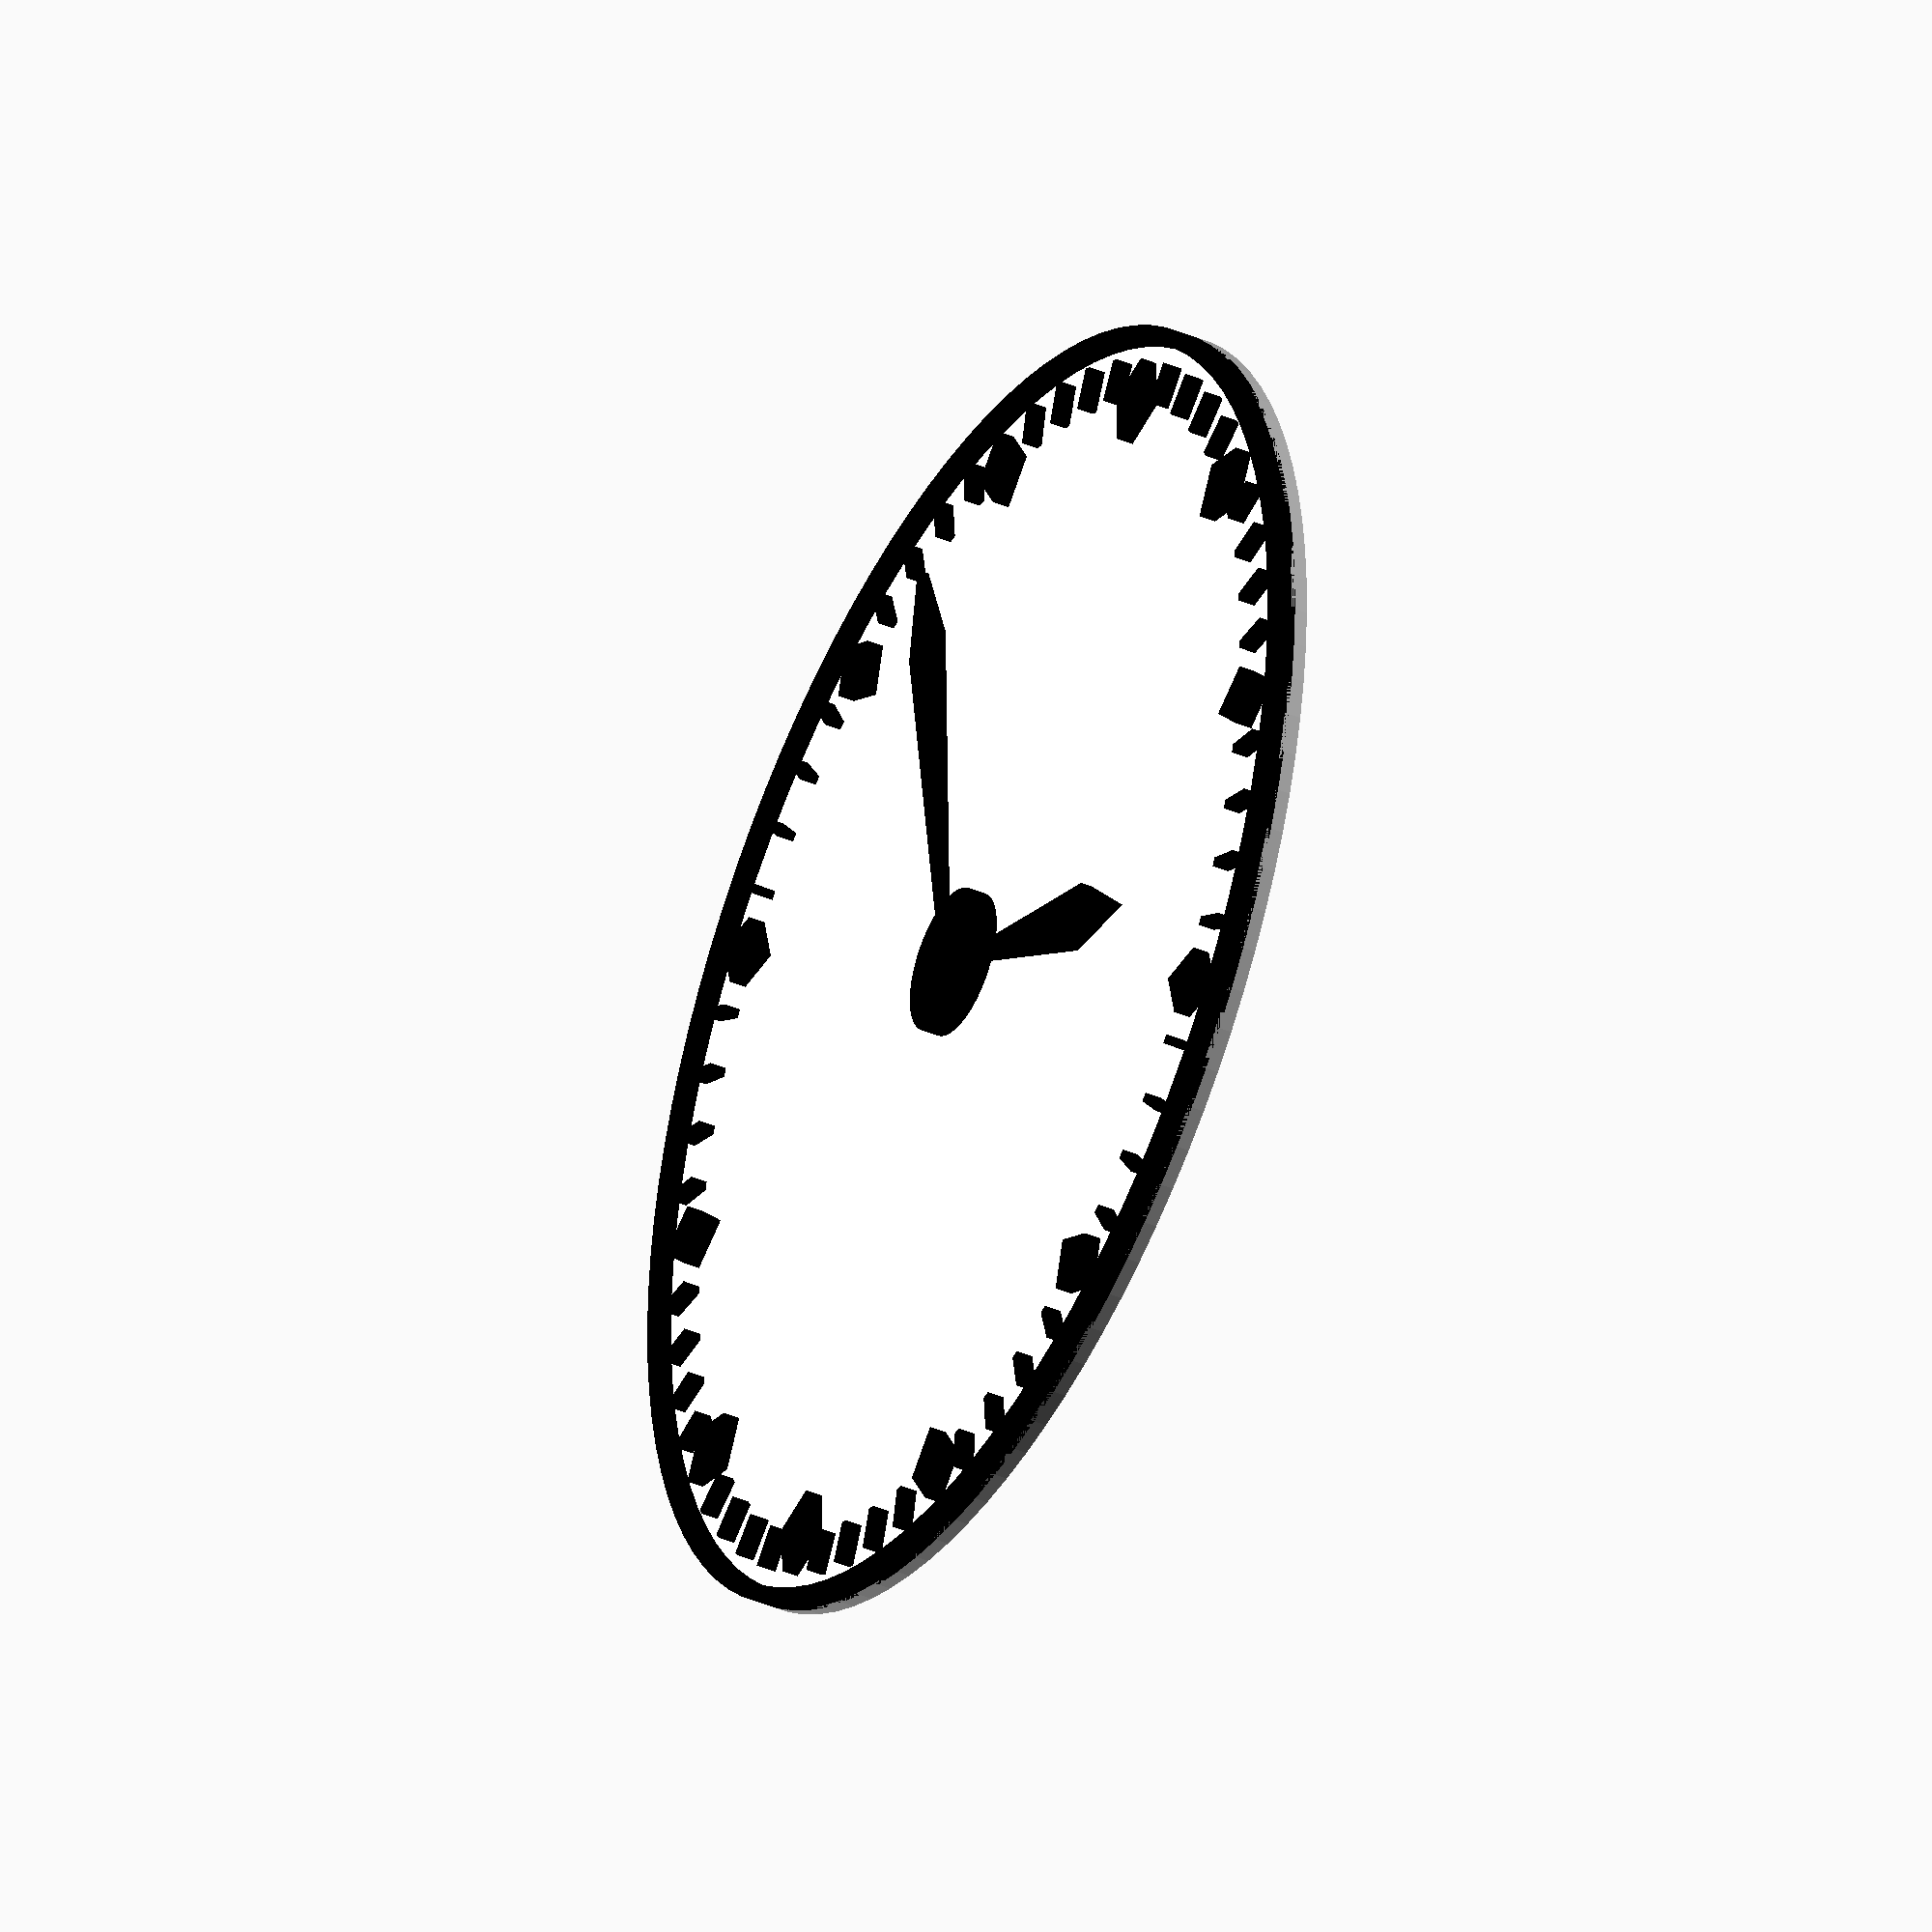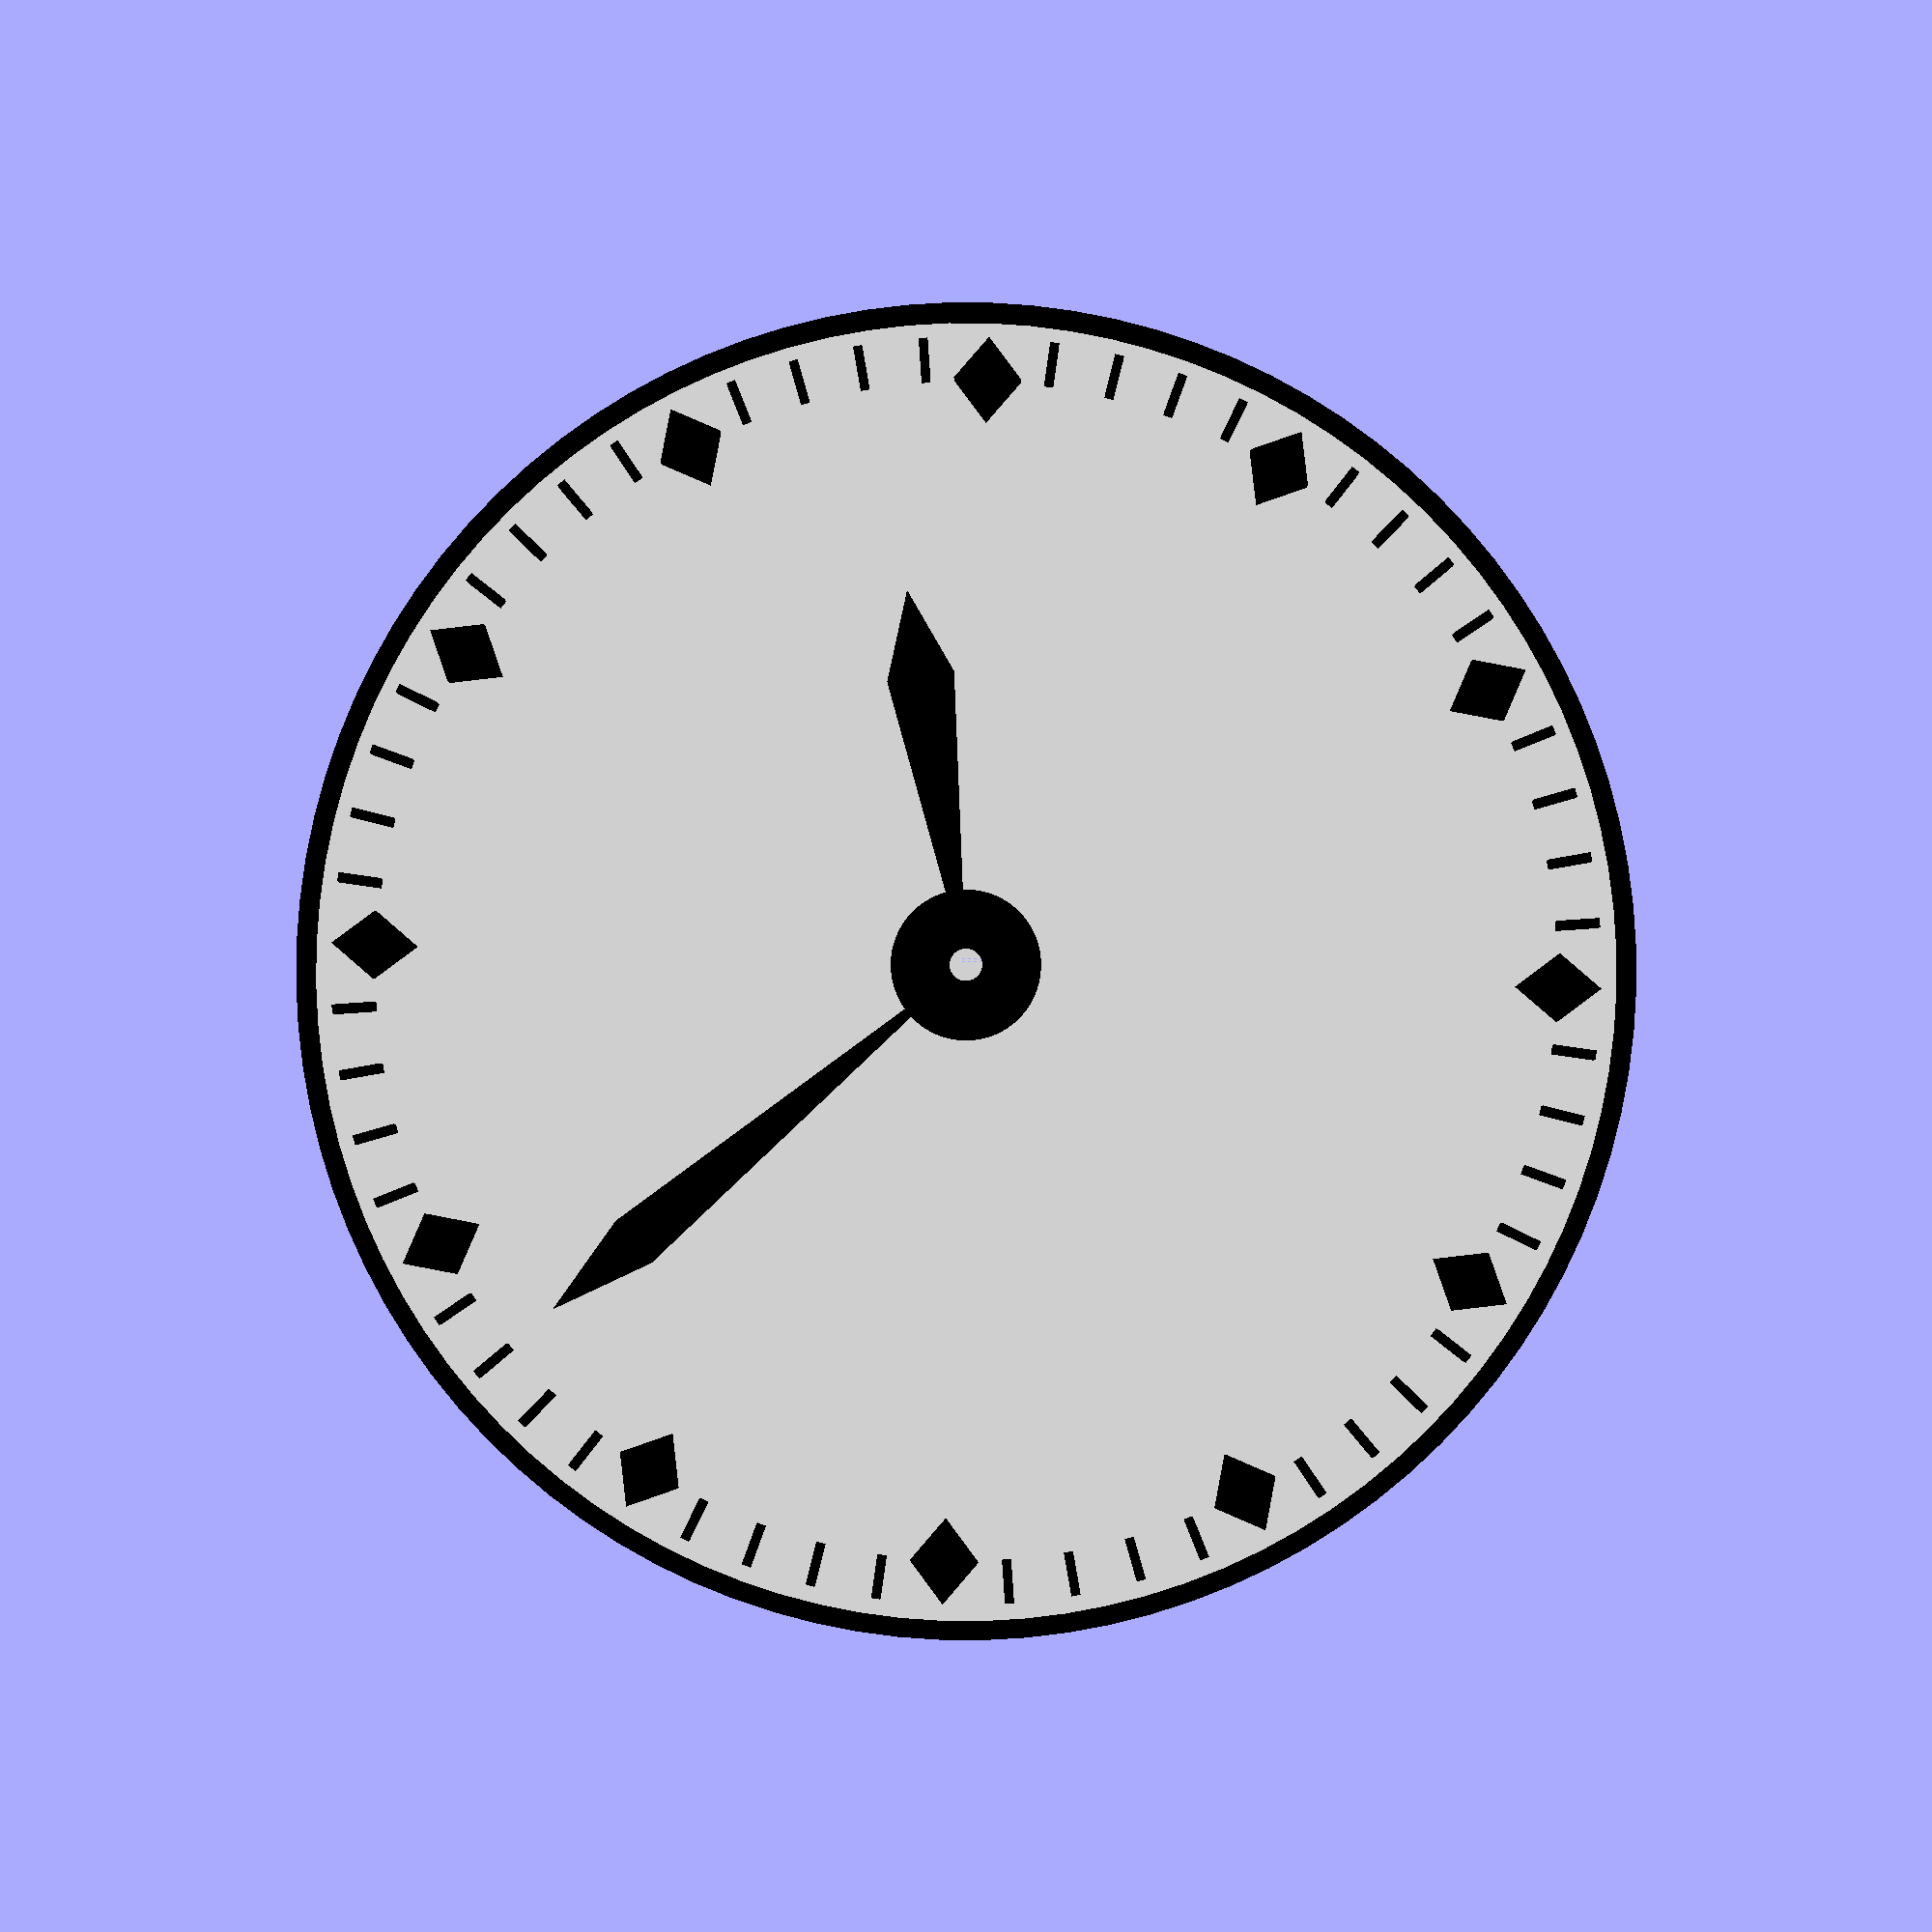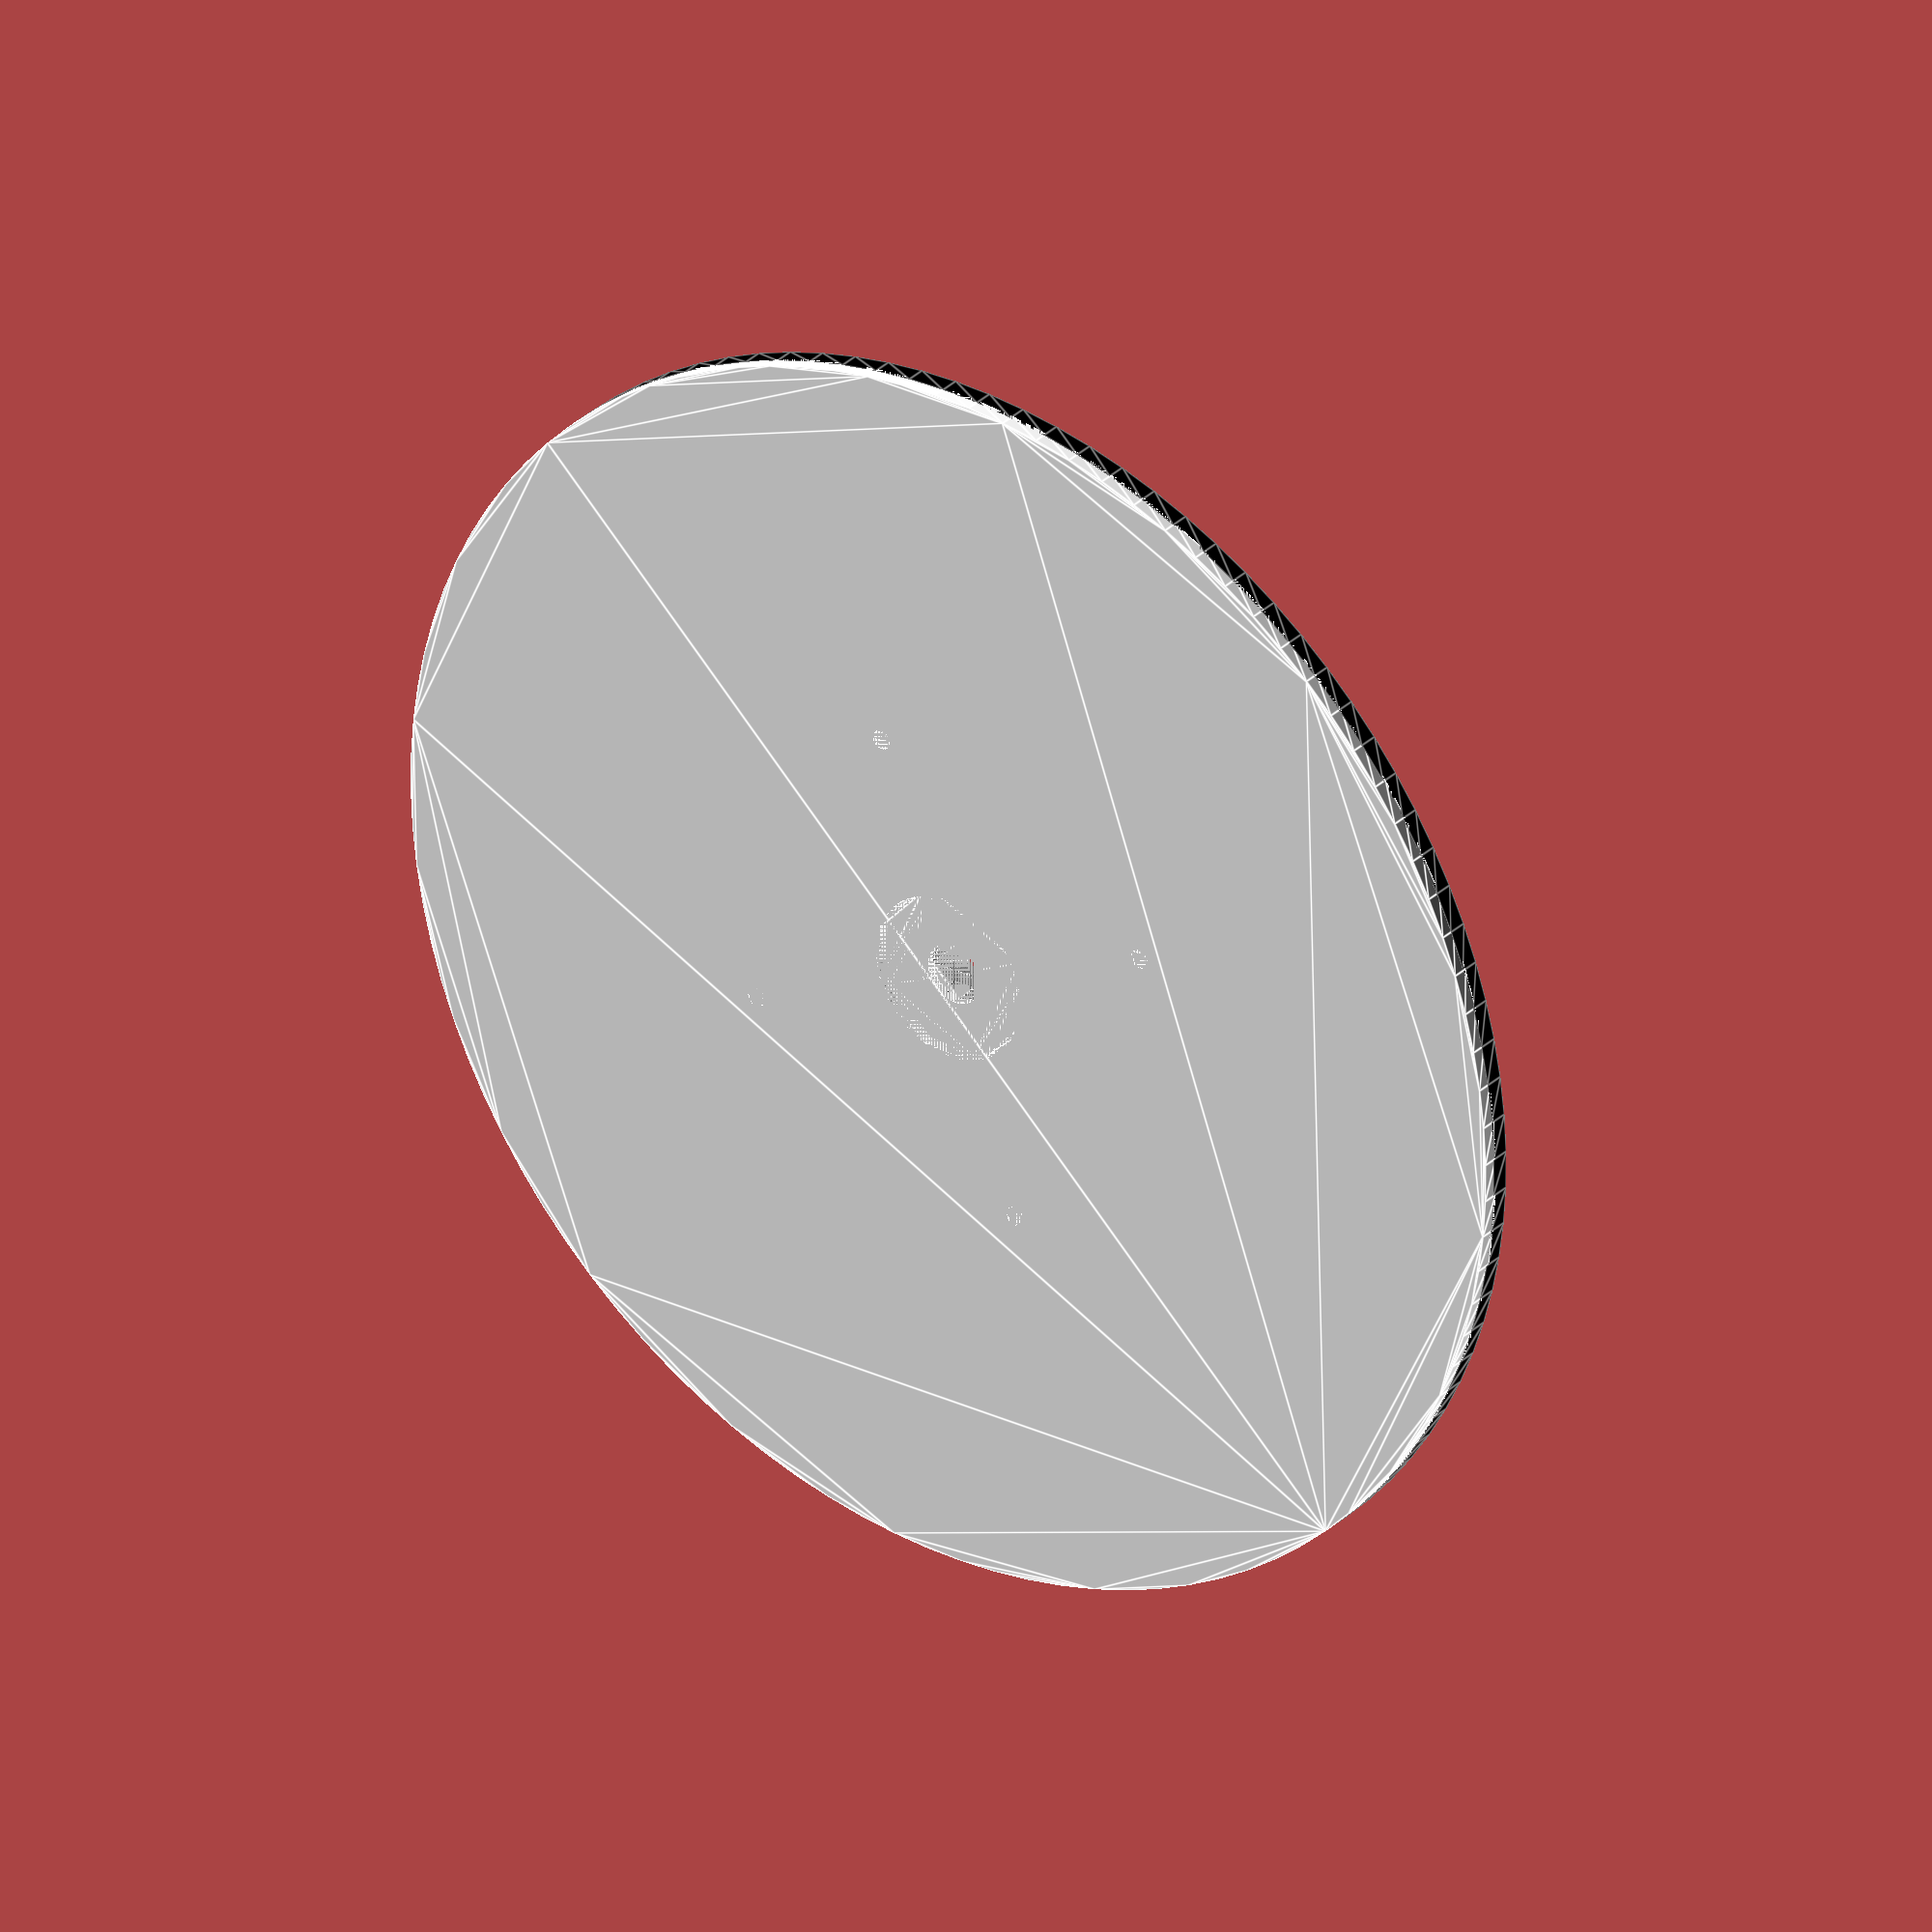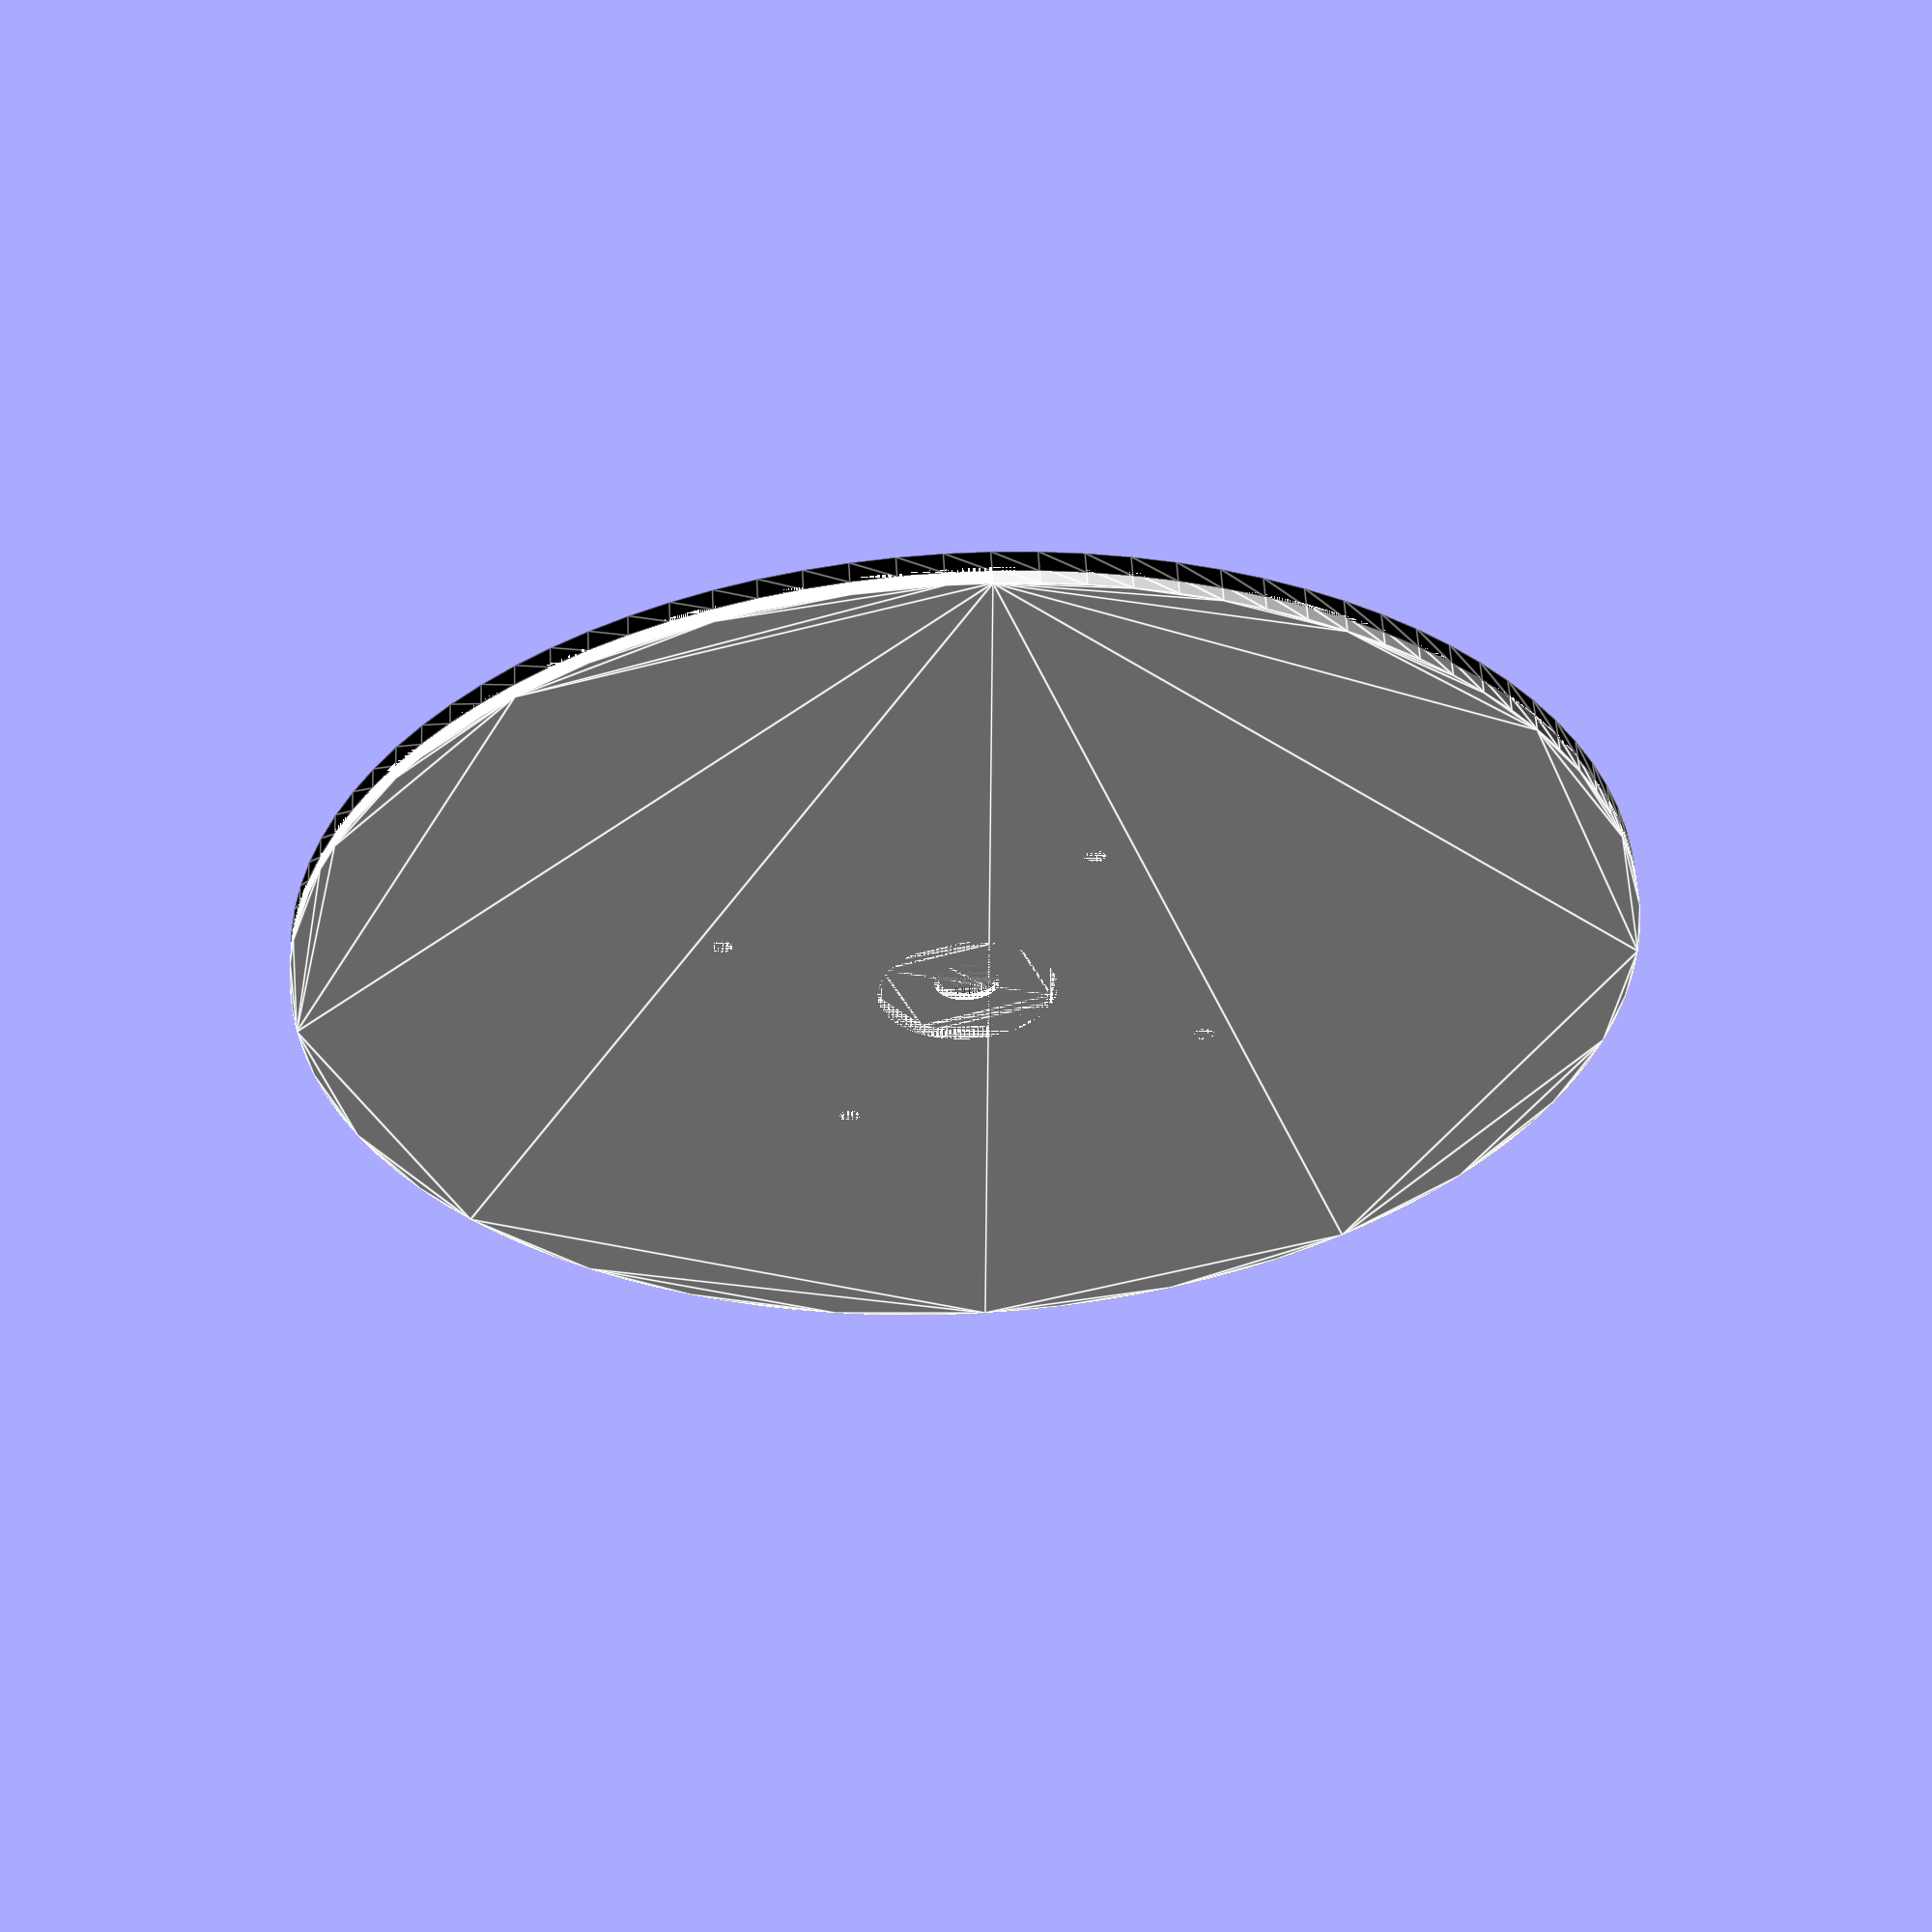
<openscad>
/*
Amiga Clock (3 June 2021)
by IOIO72 aka Tamio Patrick Honma

Based on Clock V2.15 from Amiga Workbench 1.2.

This work is licensed under the Creative Commons Attribution-NonCommercial-ShareAlike 4.0 International License. To view a copy of this license, visit http://creativecommons.org/licenses/by-nc-sa/4.0/ or send a letter to Creative Commons, PO Box 1866, Mountain View, CA 94042, USA.


Used clockwork for this project:
https://www.amazon.de/gp/product/B08RNJ5SYK/

You can use any other and enter your measurements.

---

Where's the second hand?

Since the second hand has a small pin for mounting, it is not easy to print one that is accurate enough. The purchasable clockwork packages usually include a variety of hands from which you can choose. There should definitely be a second hand that is just a dash, like the one on the Amiga Clock. Use this second hand and paint it orange.


Trivia

The preset time refers to the time displayed on the Amiga clock icon.
The story behind this time is interesting:
http://theamigamuseum.com/amiga-kickstart-workbench-os/workbench/workbench-1-2/


Smartwatch

If you want to wear an Amiga wristwatch as a Wear OS watchface, take a look at my WatchMaker creation:
http://bulletin-board.de/watchfaces/portfolio/amiga-wb-1-2/

*/


/* [Clockwork Enclosure Pins to align clockwork with clock face] */

// Dimameter of the pins
pin_diameter = 2.5;

// Depth of the pins (should be less than face_base_depth)
pin_depth = 1.25;

// Positions of the pins (left top, right top, right bottom, left bottom)
pin_positions = [
  [-21,-23], [21,-23],
  [21,23], [-21,23]
];


/* [Clockwork Hub] */

// Hub diameter
hub_diameter = 7.8;

// Hours hub diameter
hub_hours_diamater = 5.6;

// Minutes hub diameter
hub_minutes_diamater = 3.9;

// Backward hub embossment
hub_embossment = 21.5;


/* [Clock Face Base] */

// Clock face diameter
face_diamater = 160;

// Clock face base depth (should be larger than pin_depth)
face_base_depth = 2.1;

// Emboss depth of content in base
emboss_depth = 0.5;


/* [Clock Face Content] */

// Clock face content depth
face_content_depth = 2.1;

// Clock face border
face_border_size = 2.1;

// Clock face content margin
face_content_margin = 4.1;

// Minutes size (rectangle)
minutes_size = [5.1,1.1];

// Hours size (rhombus)
hours_size = [10.1,8.1];


/* [Clock Hands] */

// Hands depth
hands_depth = 1.5;

// Hands margin from hours rhombus'
hands_margin = 2.1;

// Hour hand height
hour_hand_height = 8.1;

// Minute hands height
minute_hand_height = 6.5;

// Clock time hour
clock_time_hour = 11; // [1:12]

// Clock time minute
clock_time_minute = 38; // [0:59]

// Mount ring border size
hands_mount_ring_border_size = 10.1;


/* [Modify Parts] */

// Fastening elements
fastening_elements = true;


/* [Select Parts] */

// Clock face base
clock_face_base = true;

// Clock face content
clock_face_content = true;

// Clock hours hand
clock_hour_hand = true;

// Clock minutes hand
clock_minute_hand = true;


/* [Test Parts] */

// Measurements test parts
measurements_test_parts = false;

// Test parts label tag width
test_tag_width = 40;

// Tags with values instead of labels
test_tag_values = false;


/* [Advanced] */

// Number of fragments
$fn = 100; // [1:200]

// Debug mode
debug = false;


/* [Hidden] */

face_inner_diameter = face_diamater - 2 * face_border_size;
face_content_diameter = face_inner_diameter - face_content_margin;
hands_content_diameter = face_content_diameter - hours_size[0] * 2 - hands_margin * 2;
minute_hand_length = hands_content_diameter / 2;
hour_hand_length = minute_hand_length / 1.4;

test_parts = [
  [hub_diameter, "HUB"],
  [hub_hours_diamater, "HUB HOURS"],
  [hub_minutes_diamater, "HUB MINUTES"],
  [pin_diameter, "PIN DIAMETER"]
];


module ring(_diameter, _inner_diameter) {
  difference() {
    circle(d = _diameter);
    circle(d = _inner_diameter);
  };
};

module rhombus(_width, _inbetween_width, _height) {
  polygon([
    [0, 0],
    [_inbetween_width, _height / 2],
    [_width, 0],
    [_inbetween_width, - _height / 2]
  ]);
};

module face_content() {

  // Border
  ring(face_diamater, face_inner_diameter);

  // Minutes
  for(i = [1:60]) {
    if (i % 5 != 0) {
      rotate([0, 0, i * 6])
      translate([face_content_diameter / 2 - minutes_size[0] / 2, 0, 0])
      square(minutes_size, center = true);
    };
  };

  // Hours
  for (i = [1:12]) {
    rotate([0, 0, i * 30])
    translate([face_content_diameter / 2 - hours_size[0], 0, 0])
    rhombus(hours_size[0], hours_size[0] / 2, hours_size[1]);
  };
};

module clock_hand(
  _hand_length,
  _hand_inbetween_width,
  _hand_height,
  _hub_diamater,
  _hub_mount_diamater,
  _with_fastening
) {
  difference() {
    union() {
      rhombus(_hand_length, _hand_inbetween_width, _hand_height);
      if (_with_fastening) {
        ring(
          _hub_mount_diamater,
          _hub_diamater
        );
      };
    };
    if (fastening_elements) {
      circle(d=_hub_diamater);
    };
  };
};


// Face Base
module alignment_pins() {
  for (i = pin_positions) {
    rotate([0, 0, 180]) {
      translate(i) {
        circle(d = pin_diameter);
        if (debug) {
          text(str(i), size = 6);
        };
      };
    };
  };
};

if (clock_face_base) {
  color(debug ? "#66aa99" : "#ffffff") {
    if (fastening_elements) {
      difference() {
        linear_extrude(face_base_depth) circle(d = face_diamater);
        linear_extrude(face_base_depth) circle(d = hub_diameter);

        // Alignment Pins
        linear_extrude(pin_depth) {
          alignment_pins();
          circle(d = hub_embossment);
        };
        
        // Emboss Face Content
        translate([0, 0, face_base_depth - emboss_depth]) {
          linear_extrude(emboss_depth) face_content();
        };
      };
    } else {
      linear_extrude(face_base_depth) circle(d = face_diamater);
    };
  };
};


// Face Content
if (clock_face_content) {
  color(debug ? "#6699bb" : "#000000") {
    translate([0, 0, fastening_elements ? face_base_depth - emboss_depth : face_base_depth]) {
      linear_extrude(fastening_elements ? face_content_depth + emboss_depth : face_content_depth) {
        face_content();
      };
    };
  };
};

// Hours Hand
if (clock_hour_hand) {
  color(debug ? "#cc6699" : "#000000") {
    translate([0, 0, fastening_elements ? face_base_depth + face_content_depth : face_base_depth]) {
      rotate([0, 0, 90 - clock_time_hour * 30 - clock_time_minute / 2]) {
        linear_extrude(hands_depth) {
          clock_hand(
            hour_hand_length,
            hour_hand_length / 1.3,
            hour_hand_height,
            hub_hours_diamater,
            hub_diameter + hands_mount_ring_border_size,
            fastening_elements
          );
        };
      };
    };
  };
};


// Minutes Hand
module minute_hand_part(_with_fastening) {
  linear_extrude(hands_depth / 2) {
    clock_hand(
      minute_hand_length,
      minute_hand_length / 1.24,
      minute_hand_height,
      hub_minutes_diamater,
      hub_diameter + hands_mount_ring_border_size,
      _with_fastening
    );
  };
};

if (clock_minute_hand) {
  color(debug ? "#dd9966" : "#000000") {
    translate([0, 0, fastening_elements ? face_base_depth + face_content_depth + hands_depth : face_base_depth]) {
      rotate([0, 0, 90 - clock_time_minute * 6]) {
        minute_hand_part(fastening_elements);
        translate([0, 0, hands_depth / 2]) {
          minute_hand_part(false);
        };
      };
    };
  };
};


// Measurements test parts
module test_part_tag(tag = [10, "undefined"]) {
  linear_extrude(0.4) {
    difference() {
      square([test_tag_width, tag[0] + 2], center = true);
      translate([- test_tag_width / 2 + tag[0] / 2 + 2, 0, 0]) {
        circle(d = tag[0]);
      };
    };
  };
  translate([- test_tag_width / 2 + tag[0] + 4, 0, 0.4]) {
    linear_extrude(0.8)
    text(test_tag_values ? str(tag[0]) : tag[1], size = 3, font = "Arial:style=Bold", halign="left", valign="center");
  };
 
};

if (measurements_test_parts) {
  translate([face_diamater + 5, 0, 0]) {
    for (i = [0 : len(test_parts) - 1]) {
      translate([0, i * 30, 0])
      test_part_tag(test_parts[i]);
    };
  
    // Alignment Pins
    translate([test_tag_width + 8, -50, 0]) {
      linear_extrude(0.4) {
        difference() {
          offset(pin_diameter) rotate([0, 0, 180]) polygon(pin_positions);
          rotate([0, 0, 180]) polygon(pin_positions);
          alignment_pins();
        };
      };
    };
    
    // Hub embossment
    translate([test_tag_width + 8, -50, 0]) {
      linear_extrude(pin_depth) {
        difference() {
          offset(pin_diameter) circle(d = hub_embossment);
          circle(d = hub_embossment);
        };
      };
    };

  };
};

</openscad>
<views>
elev=218.9 azim=307.0 roll=118.0 proj=o view=solid
elev=183.5 azim=182.1 roll=179.8 proj=p view=solid
elev=329.7 azim=156.2 roll=216.6 proj=o view=edges
elev=122.7 azim=109.7 roll=3.0 proj=p view=edges
</views>
